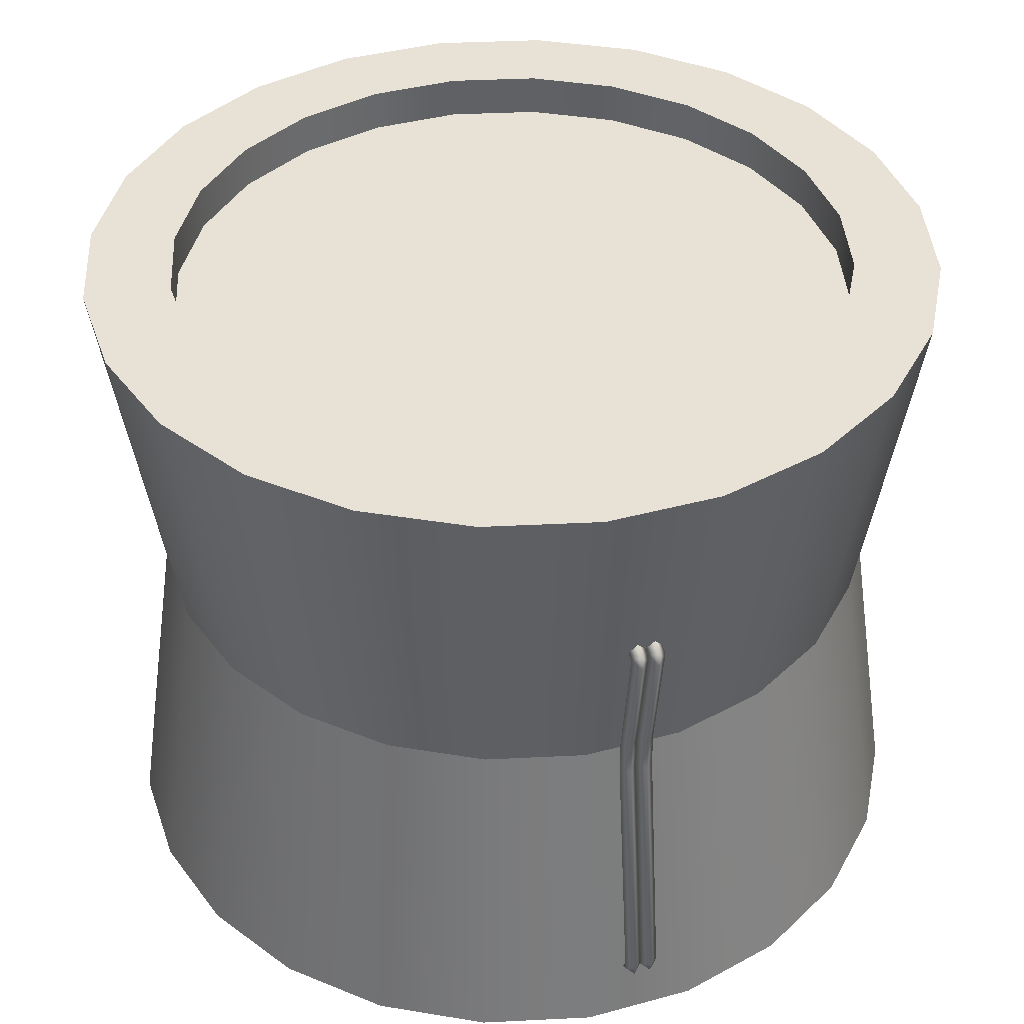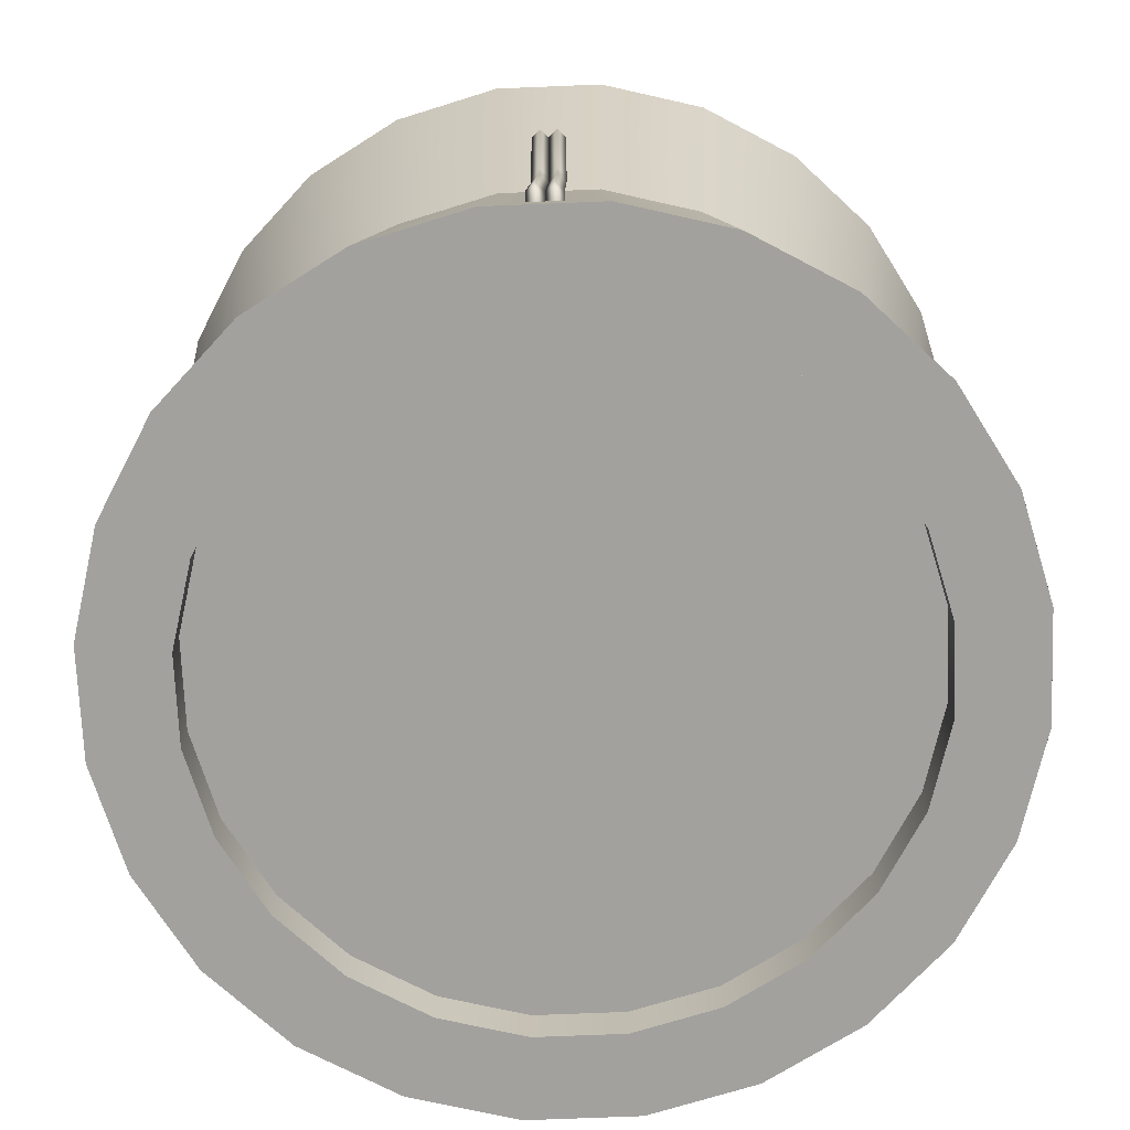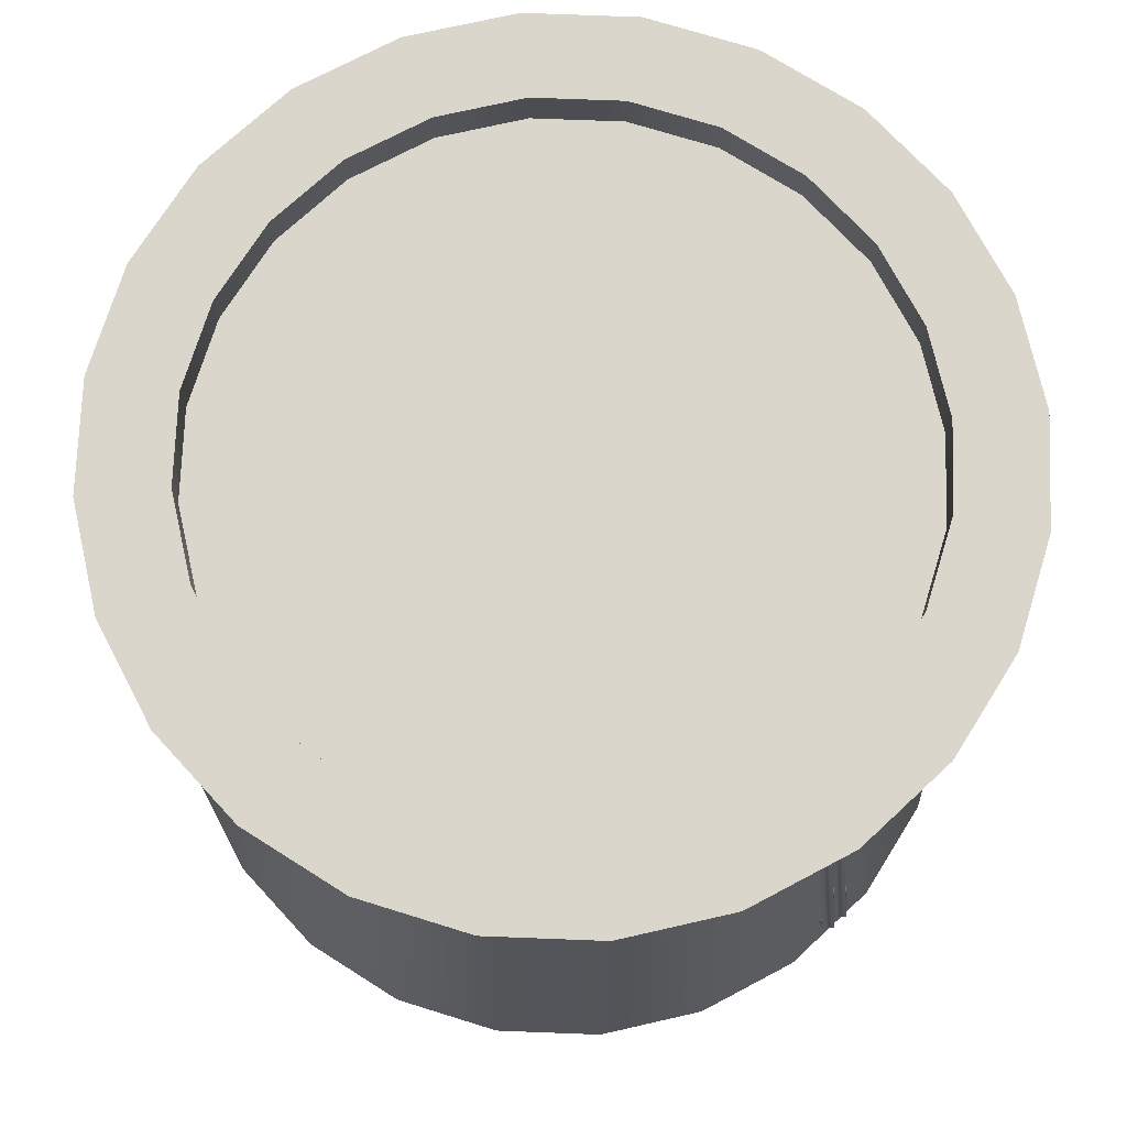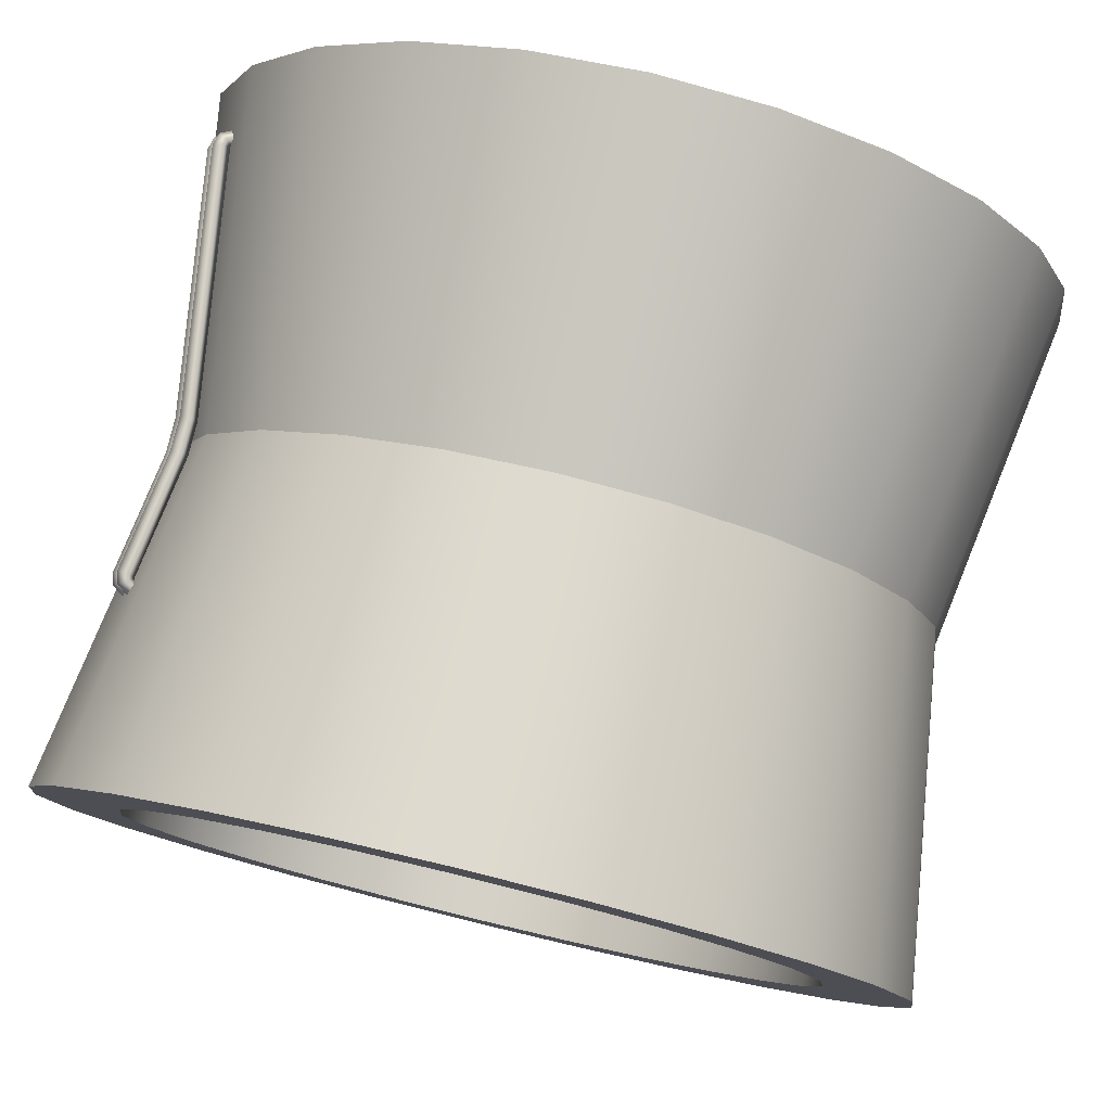
<metadata>
{"format":"obj","ext":"obj","renderer":"f3d","projection":"perspective","resolution":1024,"background":"white","views":[{"elev":40.1,"azim":49.0,"up":"+Y"},{"elev":-72.0,"azim":-110.2,"up":"+Y"},{"elev":73.7,"azim":24.7,"up":"+Y"},{"elev":79.4,"azim":-166.4,"up":"+Z"}]}
</metadata>
<code>
o delphini_us_fuel_tank_s1_1
v 0.55 0 -3.081e-18
v 0.5313 0 0.1424
v 0.4763 0 0.275
v 0.3889 0 0.3889
v 0.275 0 0.4763
v 0.1424 0 0.5313
v 9.539e-17 0 0.55
v -0.1424 0 0.5313
v -0.275 0 0.4763
v -0.3889 0 0.3889
v -0.4763 0 0.275
v -0.5313 0 0.1424
v -0.55 0 6.427e-17
v -0.5313 0 -0.1424
v -0.4763 0 -0.275
v -0.3889 0 -0.3889
v -0.275 0 -0.4763
v -0.1424 0 -0.5313
v -3.932e-17 0 -0.55
v 0.1424 0 -0.5313
v 0.275 0 -0.4763
v 0.3889 0 -0.3889
v 0.4763 0 -0.275
v 0.5313 0 -0.1424
v 0.625 -0.5 -5.638e-18
v 0.6037 -0.5 0.1618
v 0.5413 -0.5 0.3125
v 0.4419 -0.5 0.4419
v 0.3125 -0.5 0.5413
v 0.1618 -0.5 0.6037
v 1.065e-16 -0.5 0.625
v -0.1618 -0.5 0.6037
v -0.3125 -0.5 0.5413
v -0.4419 -0.5 0.4419
v -0.5413 -0.5 0.3125
v -0.6037 -0.5 0.1618
v -0.625 -0.5 7.09e-17
v -0.6037 -0.5 -0.1618
v -0.5413 -0.5 -0.3125
v -0.4419 -0.5 -0.4419
v -0.3125 -0.5 -0.5413
v -0.1618 -0.5 -0.6037
v -4.658e-17 -0.5 -0.625
v 0.1618 -0.5 -0.6037
v 0.3125 -0.5 -0.5413
v 0.4419 -0.5 -0.4419
v 0.5413 -0.5 -0.3125
v 0.6037 -0.5 -0.1618
v 0.6037 0.5 0.1618
v 0.625 0.5 3.678e-18
v 0.6037 0.5 -0.1618
v 0.5413 0.5 -0.3125
v 0.4419 0.5 -0.4419
v 0.3125 0.5 -0.5413
v 0.1618 0.5 -0.6037
v -4.847e-17 0.5 -0.625
v -0.1618 0.5 -0.6037
v -0.3125 0.5 -0.5413
v -0.4419 0.5 -0.4419
v -0.5413 0.5 -0.3125
v -0.6037 0.5 -0.1618
v -0.625 0.5 8.022e-17
v -0.6037 0.5 0.1618
v -0.5413 0.5 0.3125
v -0.4419 0.5 0.4419
v -0.3125 0.5 0.5413
v -0.1618 0.5 0.6037
v 1.046e-16 0.5 0.625
v 0.1618 0.5 0.6037
v 0.3125 0.5 0.5413
v 0.4419 0.5 0.4419
v 0.5413 0.5 0.3125
v 0.5703 -0.3992 0.2362
v 0.5865 -0.3974 0.2294
v 0.5799 -0.3992 0.2131
v 0.5637 -0.4011 0.22
v 0.5431 0.2014 0.225
v 0.5593 0.1996 0.2182
v 0.5527 0.2014 0.2019
v 0.5365 0.2033 0.2087
v 0.5822 -0.416 0.2276
v 0.5682 -0.4085 0.2353
v 0.5777 -0.4085 0.2122
v 0.5671 -0.4258 0.2214
v 0.5606 -0.4135 0.2322
v 0.5702 -0.4135 0.2091
v 0.541 0.2107 0.2241
v 0.5551 0.2181 0.2164
v 0.5506 0.2107 0.201
v 0.5334 0.2156 0.2209
v 0.5399 0.228 0.2101
v 0.543 0.2156 0.1978
v 0.512 -0.02473 0.1985
v 0.512 0.02473 0.1985
v 0.5284 -0.02473 0.1918
v 0.5284 0.02473 0.1918
v 0.5353 -0.02473 0.2082
v 0.5353 0.02473 0.2082
v 0.5189 -0.02473 0.2149
v 0.5189 0.02473 0.2149
v 0.5608 -0.3992 0.2593
v 0.577 -0.3974 0.2525
v 0.5703 -0.3992 0.2362
v 0.5541 -0.4011 0.2431
v 0.5336 0.2014 0.2481
v 0.5498 0.1996 0.2413
v 0.5431 0.2014 0.225
v 0.5269 0.2033 0.2318
v 0.5727 -0.416 0.2507
v 0.5586 -0.4085 0.2584
v 0.5682 -0.4085 0.2353
v 0.5575 -0.4258 0.2445
v 0.551 -0.4135 0.2553
v 0.5606 -0.4135 0.2322
v 0.5314 0.2107 0.2472
v 0.5455 0.2181 0.2395
v 0.541 0.2107 0.2241
v 0.5238 0.2156 0.244
v 0.5303 0.228 0.2332
v 0.5334 0.2156 0.2209
v 0.5024 -0.02473 0.2216
v 0.5024 0.02473 0.2216
v 0.5189 -0.02473 0.2149
v 0.5189 0.02473 0.2149
v 0.5258 -0.02473 0.2313
v 0.5258 0.02473 0.2313
v 0.5093 -0.02473 0.238
v 0.5093 0.02473 0.238
v -0.5703 -0.3992 -0.2362
v -0.5865 -0.3974 -0.2294
v -0.5799 -0.3992 -0.2131
v -0.5637 -0.4011 -0.22
v -0.5431 0.2014 -0.225
v -0.5593 0.1996 -0.2182
v -0.5527 0.2014 -0.2019
v -0.5365 0.2033 -0.2087
v -0.5822 -0.416 -0.2276
v -0.5682 -0.4085 -0.2353
v -0.5777 -0.4085 -0.2122
v -0.5671 -0.4258 -0.2214
v -0.5606 -0.4135 -0.2322
v -0.5702 -0.4135 -0.2091
v -0.541 0.2107 -0.2241
v -0.5551 0.2181 -0.2164
v -0.5506 0.2107 -0.201
v -0.5334 0.2156 -0.2209
v -0.5399 0.228 -0.2101
v -0.543 0.2156 -0.1978
v -0.512 -0.02473 -0.1985
v -0.512 0.02473 -0.1985
v -0.5284 -0.02473 -0.1918
v -0.5284 0.02473 -0.1918
v -0.5353 -0.02473 -0.2082
v -0.5353 0.02473 -0.2082
v -0.5189 -0.02473 -0.2149
v -0.5189 0.02473 -0.2149
v -0.5608 -0.3992 -0.2593
v -0.577 -0.3974 -0.2525
v -0.5703 -0.3992 -0.2362
v -0.5541 -0.4011 -0.2431
v -0.5336 0.2014 -0.2481
v -0.5498 0.1996 -0.2413
v -0.5431 0.2014 -0.225
v -0.5269 0.2033 -0.2318
v -0.5727 -0.416 -0.2507
v -0.5586 -0.4085 -0.2584
v -0.5682 -0.4085 -0.2353
v -0.5575 -0.4258 -0.2445
v -0.551 -0.4135 -0.2553
v -0.5606 -0.4135 -0.2322
v -0.5314 0.2107 -0.2472
v -0.5455 0.2181 -0.2395
v -0.541 0.2107 -0.2241
v -0.5238 0.2156 -0.244
v -0.5303 0.228 -0.2332
v -0.5334 0.2156 -0.2209
v -0.5024 -0.02473 -0.2216
v -0.5024 0.02473 -0.2216
v -0.5189 -0.02473 -0.2149
v -0.5189 0.02473 -0.2149
v -0.5258 -0.02473 -0.2313
v -0.5258 0.02473 -0.2313
v -0.5093 -0.02473 -0.238
v -0.5093 0.02473 -0.238
v 0.625 -0.5 -1.258e-17
v 0.6037 -0.5 0.1618
v 0.5413 -0.5 0.3125
v 0.4419 -0.5 0.4419
v 0.3125 -0.5 0.5413
v 0.1618 -0.5 0.6037
v -1.377e-17 -0.5 0.625
v -0.1618 -0.5 0.6037
v -0.3125 -0.5 0.5413
v -0.4419 -0.5 0.4419
v -0.5413 -0.5 0.3125
v -0.6037 -0.5 0.1618
v -0.625 -0.5 6.396e-17
v -0.6037 -0.5 -0.1618
v -0.5413 -0.5 -0.3125
v -0.4419 -0.5 -0.4419
v -0.3125 -0.5 -0.5413
v -0.1618 -0.5 -0.6037
v -1.669e-16 -0.5 -0.625
v 0.1618 -0.5 -0.6037
v 0.3125 -0.5 -0.5413
v 0.4419 -0.5 -0.4419
v 0.5413 -0.5 -0.3125
v 0.6037 -0.5 -0.1618
v 0.483 -0.5 0.1294
v 0.5 -0.5 -5.667e-18
v 0.483 -0.5 -0.1294
v 0.433 -0.5 -0.25
v 0.3536 -0.5 -0.3536
v 0.25 -0.5 -0.433
v 0.1294 -0.5 -0.483
v -1.585e-16 -0.5 -0.5
v -0.1294 -0.5 -0.483
v -0.25 -0.5 -0.433
v -0.3536 -0.5 -0.3536
v -0.433 -0.5 -0.25
v -0.483 -0.5 -0.1294
v -0.5 -0.5 5.557e-17
v -0.483 -0.5 0.1294
v -0.433 -0.5 0.25
v -0.3536 -0.5 0.3536
v -0.25 -0.5 0.433
v -0.1294 -0.5 0.483
v -3.6e-17 -0.5 0.5
v 0.1294 -0.5 0.483
v 0.25 -0.5 0.433
v 0.3536 -0.5 0.3536
v 0.433 -0.5 0.25
v 0.433 -0.4375 0.25
v 0.483 -0.4375 0.1294
v 0.5 -0.4375 -5.667e-18
v 0.483 -0.4375 -0.1294
v 0.433 -0.4375 -0.25
v 0.3536 -0.4375 -0.3536
v 0.25 -0.4375 -0.433
v 0.1294 -0.4375 -0.483
v -1.585e-16 -0.4375 -0.5
v -0.1294 -0.4375 -0.483
v -0.25 -0.4375 -0.433
v -0.3536 -0.4375 -0.3536
v -0.433 -0.4375 -0.25
v -0.483 -0.4375 -0.1294
v -0.5 -0.4375 5.557e-17
v -0.483 -0.4375 0.1294
v -0.433 -0.4375 0.25
v -0.3536 -0.4375 0.3536
v -0.25 -0.4375 0.433
v -0.1294 -0.4375 0.483
v -3.6e-17 -0.4375 0.5
v 0.1294 -0.4375 0.483
v 0.25 -0.4375 0.433
v 0.3536 -0.4375 0.3536
v -7.17e-17 -0.4375 6.939e-18
v 0.625 0.5 -1.258e-17
v 0.6037 0.5 0.1618
v 0.5413 0.5 0.3125
v 0.4419 0.5 0.4419
v 0.3125 0.5 0.5413
v 0.1618 0.5 0.6037
v -1.377e-17 0.5 0.625
v -0.1618 0.5 0.6037
v -0.3125 0.5 0.5413
v -0.4419 0.5 0.4419
v -0.5413 0.5 0.3125
v -0.6037 0.5 0.1618
v -0.625 0.5 6.396e-17
v -0.6037 0.5 -0.1618
v -0.5413 0.5 -0.3125
v -0.4419 0.5 -0.4419
v -0.3125 0.5 -0.5413
v -0.1618 0.5 -0.6037
v -1.669e-16 0.5 -0.625
v 0.1618 0.5 -0.6037
v 0.3125 0.5 -0.5413
v 0.4419 0.5 -0.4419
v 0.5413 0.5 -0.3125
v 0.6037 0.5 -0.1618
v 0.483 0.5 0.1294
v 0.5 0.5 -5.667e-18
v 0.483 0.5 -0.1294
v 0.433 0.5 -0.25
v 0.3536 0.5 -0.3536
v 0.25 0.5 -0.433
v 0.1294 0.5 -0.483
v -1.585e-16 0.5 -0.5
v -0.1294 0.5 -0.483
v -0.25 0.5 -0.433
v -0.3536 0.5 -0.3536
v -0.433 0.5 -0.25
v -0.483 0.5 -0.1294
v -0.5 0.5 5.557e-17
v -0.483 0.5 0.1294
v -0.433 0.5 0.25
v -0.3536 0.5 0.3536
v -0.25 0.5 0.433
v -0.1294 0.5 0.483
v -3.6e-17 0.5 0.5
v 0.1294 0.5 0.483
v 0.25 0.5 0.433
v 0.3536 0.5 0.3536
v 0.433 0.5 0.25
v 0.433 0.4375 0.25
v 0.483 0.4375 0.1294
v 0.5 0.4375 -5.667e-18
v 0.483 0.4375 -0.1294
v 0.433 0.4375 -0.25
v 0.3536 0.4375 -0.3536
v 0.25 0.4375 -0.433
v 0.1294 0.4375 -0.483
v -1.585e-16 0.4375 -0.5
v -0.1294 0.4375 -0.483
v -0.25 0.4375 -0.433
v -0.3536 0.4375 -0.3536
v -0.433 0.4375 -0.25
v -0.483 0.4375 -0.1294
v -0.5 0.4375 5.557e-17
v -0.483 0.4375 0.1294
v -0.433 0.4375 0.25
v -0.3536 0.4375 0.3536
v -0.25 0.4375 0.433
v -0.1294 0.4375 0.483
v -3.6e-17 0.4375 0.5
v 0.1294 0.4375 0.483
v 0.25 0.4375 0.433
v 0.3536 0.4375 0.3536
v -7.17e-17 0.4375 6.939e-18
g delphini_us_fuel_tank_s1_1_delphini_us_fuel_tank_s1_1_auv
f 73 82 81 74
f 73 99 93 76
f 74 81 83 75
f 74 97 99 73
f 75 83 76
f 75 95 97 74
f 76 82 73
f 76 85 82
f 76 93 95 75
f 77 87 80
f 77 100 98 78
f 78 88 87 77
f 78 98 96 79
f 79 89 88 78
f 79 96 94 80
f 80 89 79
f 80 92 89
f 80 94 100 77
f 81 84 86 83
f 82 85 84 81
f 83 86 76
f 87 90 80
f 88 91 90 87
f 89 92 91 88
f 93 99 100 94
f 94 96 95 93
f 96 98 97 95
f 98 100 99 97
f 101 110 109 102
f 101 127 121 104
f 102 109 111 103
f 102 125 127 101
f 103 111 104
f 103 123 125 102
f 104 110 101
f 104 113 110
f 104 121 123 103
f 105 115 108
f 105 128 126 106
f 106 116 115 105
f 106 126 124 107
f 107 117 116 106
f 107 124 122 108
f 108 117 107
f 108 120 117
f 108 122 128 105
f 109 112 114 111
f 110 113 112 109
f 111 114 104
f 115 118 108
f 116 119 118 115
f 117 120 119 116
f 121 127 128 122
f 122 124 123 121
f 124 126 125 123
f 126 128 127 125
f 129 138 137 130
f 129 155 149 132
f 130 137 139 131
f 130 153 155 129
f 131 139 132
f 131 151 153 130
f 132 138 129
f 132 141 138
f 132 149 151 131
f 133 143 136
f 133 156 154 134
f 134 144 143 133
f 134 154 152 135
f 135 145 144 134
f 135 152 150 136
f 136 145 135
f 136 148 145
f 136 150 156 133
f 137 140 142 139
f 138 141 140 137
f 139 142 132
f 143 146 136
f 144 147 146 143
f 145 148 147 144
f 149 155 156 150
f 150 152 151 149
f 152 154 153 151
f 154 156 155 153
f 157 166 165 158
f 157 183 177 160
f 158 165 167 159
f 158 181 183 157
f 159 167 160
f 159 179 181 158
f 160 166 157
f 160 169 166
f 160 177 179 159
f 161 171 164
f 161 184 182 162
f 162 172 171 161
f 162 182 180 163
f 163 173 172 162
f 163 180 178 164
f 164 173 163
f 164 176 173
f 164 178 184 161
f 165 168 170 167
f 166 169 168 165
f 167 170 160
f 171 174 164
f 172 175 174 171
f 173 176 175 172
f 177 183 184 178
f 178 180 179 177
f 180 182 181 179
f 182 184 183 181
f 209 234 235 210
f 210 235 236 211
f 211 236 237 212
f 212 237 238 213
f 213 238 239 214
f 214 239 240 215
f 215 240 241 216
f 216 241 242 217
f 217 242 243 218
f 218 243 244 219
f 219 244 245 220
f 220 245 246 221
f 221 246 247 222
f 222 247 248 223
f 223 248 249 224
f 224 249 250 225
f 225 250 251 226
f 226 251 252 227
f 227 252 253 228
f 228 253 254 229
f 229 254 255 230
f 230 255 256 231
f 231 256 233 232
f 232 233 234 209
f 306 330 329
f 307 330 306
f 308 330 307
f 309 330 308
f 310 330 309
f 311 330 310
f 312 330 311
f 313 330 312
f 314 330 313
f 315 330 314
f 316 330 315
f 317 330 316
f 318 330 317
f 319 330 318
f 320 330 319
f 321 330 320
f 322 330 321
f 323 330 322
f 324 330 323
f 325 330 324
f 326 330 325
f 327 330 326
f 328 330 327
f 329 330 328
f 1 50 49 2
f 2 49 72 3
f 3 72 71 4
f 4 71 70 5
f 5 70 69 6
f 6 69 68 7
f 7 68 67 8
f 8 67 66 9
f 9 66 65 10
f 10 65 64 11
f 11 64 63 12
f 12 63 62 13
f 13 62 61 14
f 14 61 60 15
f 15 60 59 16
f 16 59 58 17
f 17 58 57 18
f 18 57 56 19
f 19 56 55 20
f 20 55 54 21
f 21 54 53 22
f 22 53 52 23
f 23 52 51 24
f 24 51 50 1
f 185 210 211 208
f 186 209 210 185
f 187 232 209 186
f 188 231 232 187
f 189 230 231 188
f 190 229 230 189
f 191 228 229 190
f 192 227 228 191
f 193 226 227 192
f 194 225 226 193
f 195 224 225 194
f 196 223 224 195
f 197 222 223 196
f 198 221 222 197
f 199 220 221 198
f 200 219 220 199
f 201 218 219 200
f 202 217 218 201
f 203 216 217 202
f 204 215 216 203
f 205 214 215 204
f 206 213 214 205
f 207 212 213 206
f 208 211 212 207
f 233 257 234
f 234 257 235
f 235 257 236
f 236 257 237
f 237 257 238
f 238 257 239
f 239 257 240
f 240 257 241
f 241 257 242
f 242 257 243
f 243 257 244
f 244 257 245
f 245 257 246
f 246 257 247
f 247 257 248
f 248 257 249
f 249 257 250
f 250 257 251
f 251 257 252
f 252 257 253
f 253 257 254
f 254 257 255
f 255 257 256
f 256 257 233
f 258 283 282 259
f 259 282 305 260
f 260 305 304 261
f 261 304 303 262
f 262 303 302 263
f 263 302 301 264
f 264 301 300 265
f 265 300 299 266
f 266 299 298 267
f 267 298 297 268
f 268 297 296 269
f 269 296 295 270
f 270 295 294 271
f 271 294 293 272
f 272 293 292 273
f 273 292 291 274
f 274 291 290 275
f 275 290 289 276
f 276 289 288 277
f 277 288 287 278
f 278 287 286 279
f 279 286 285 280
f 280 285 284 281
f 281 284 283 258
f 1 25 48 24
f 2 26 25 1
f 3 27 26 2
f 4 28 27 3
f 5 29 28 4
f 6 30 29 5
f 7 31 30 6
f 8 32 31 7
f 9 33 32 8
f 10 34 33 9
f 11 35 34 10
f 12 36 35 11
f 13 37 36 12
f 14 38 37 13
f 15 39 38 14
f 16 40 39 15
f 17 41 40 16
f 18 42 41 17
f 19 43 42 18
f 20 44 43 19
f 21 45 44 20
f 22 46 45 21
f 23 47 46 22
f 24 48 47 23
f 282 307 306 305
f 283 308 307 282
f 284 309 308 283
f 285 310 309 284
f 286 311 310 285
f 287 312 311 286
f 288 313 312 287
f 289 314 313 288
f 290 315 314 289
f 291 316 315 290
f 292 317 316 291
f 293 318 317 292
f 294 319 318 293
f 295 320 319 294
f 296 321 320 295
f 297 322 321 296
f 298 323 322 297
f 299 324 323 298
f 300 325 324 299
f 301 326 325 300
f 302 327 326 301
f 303 328 327 302
f 304 329 328 303
f 305 306 329 304

</code>
